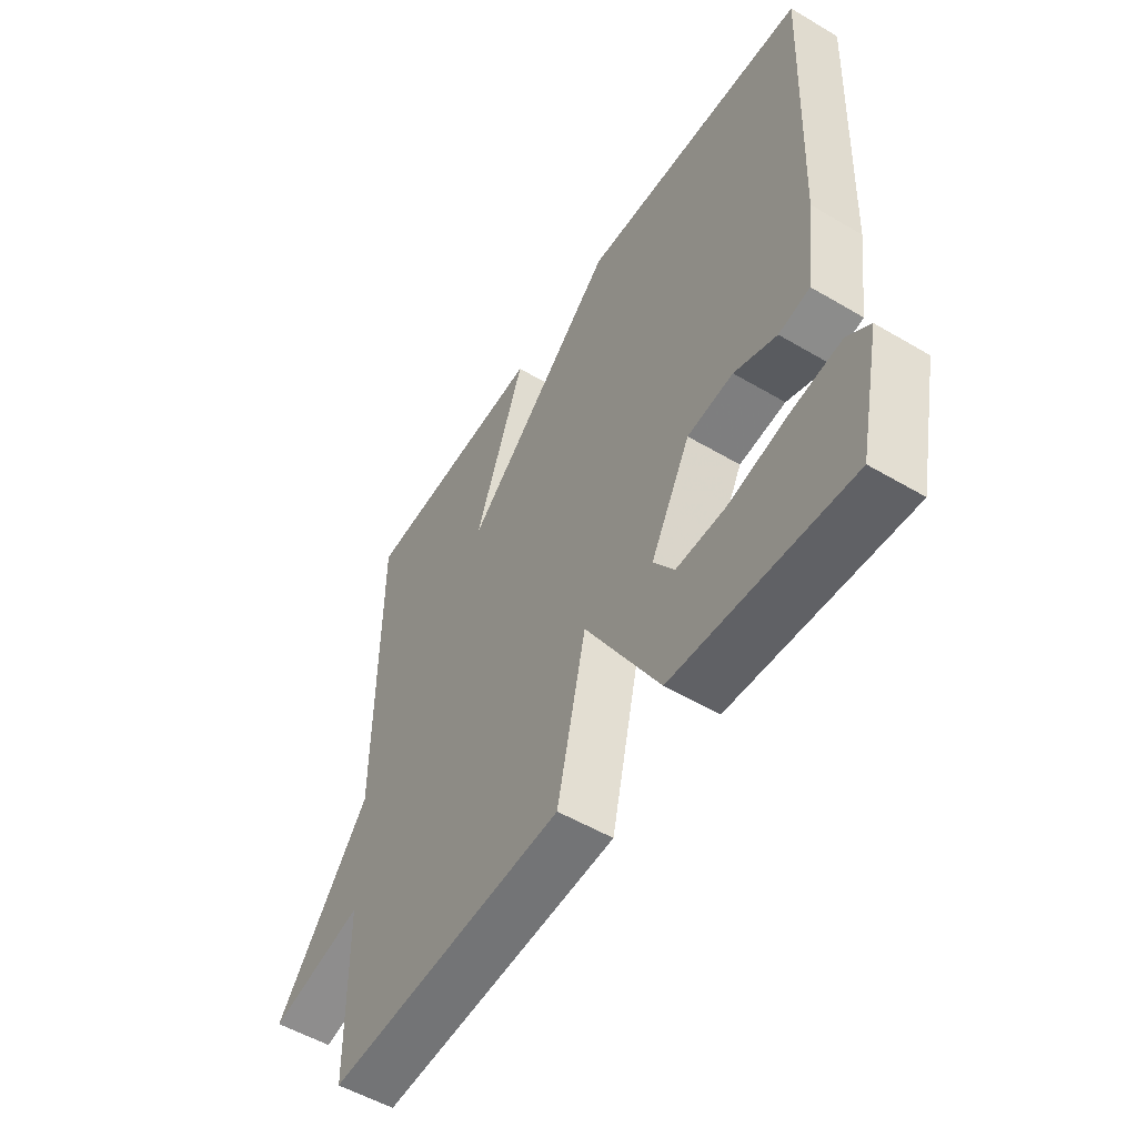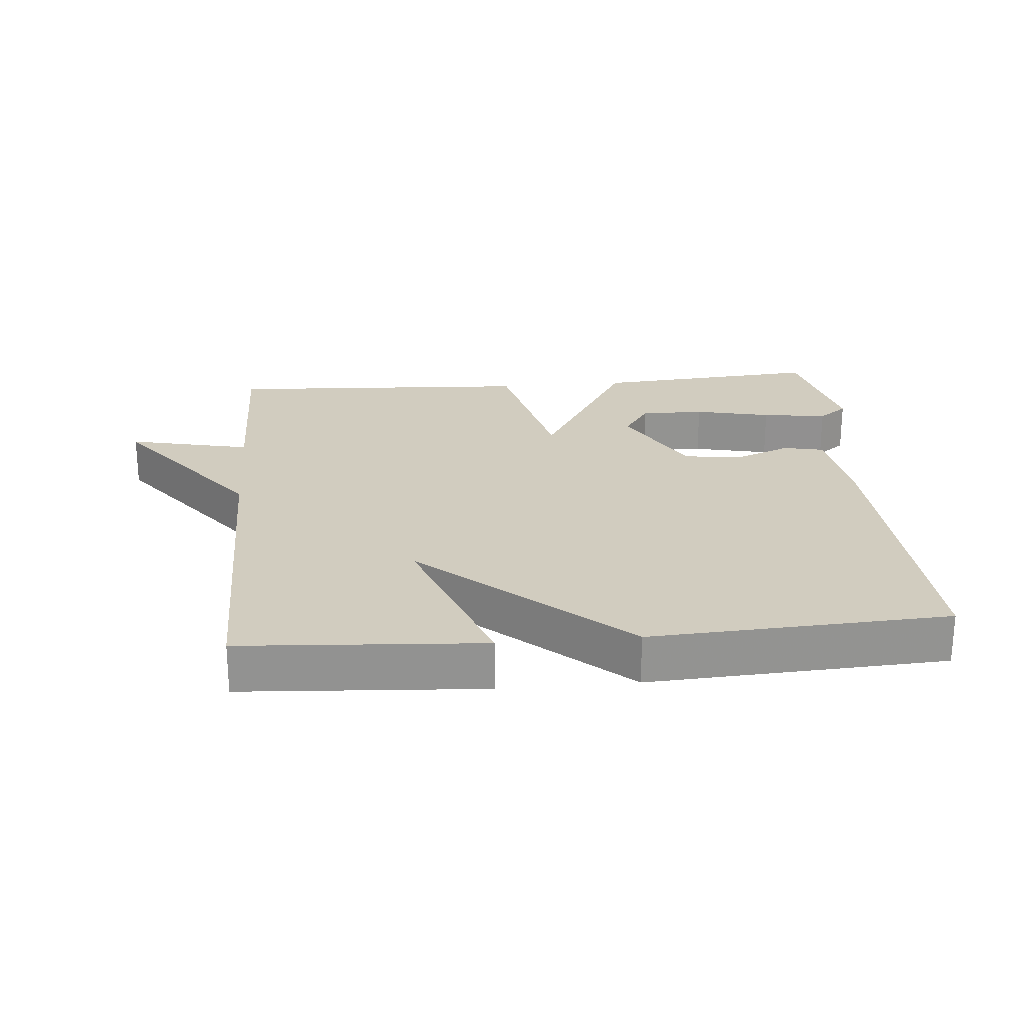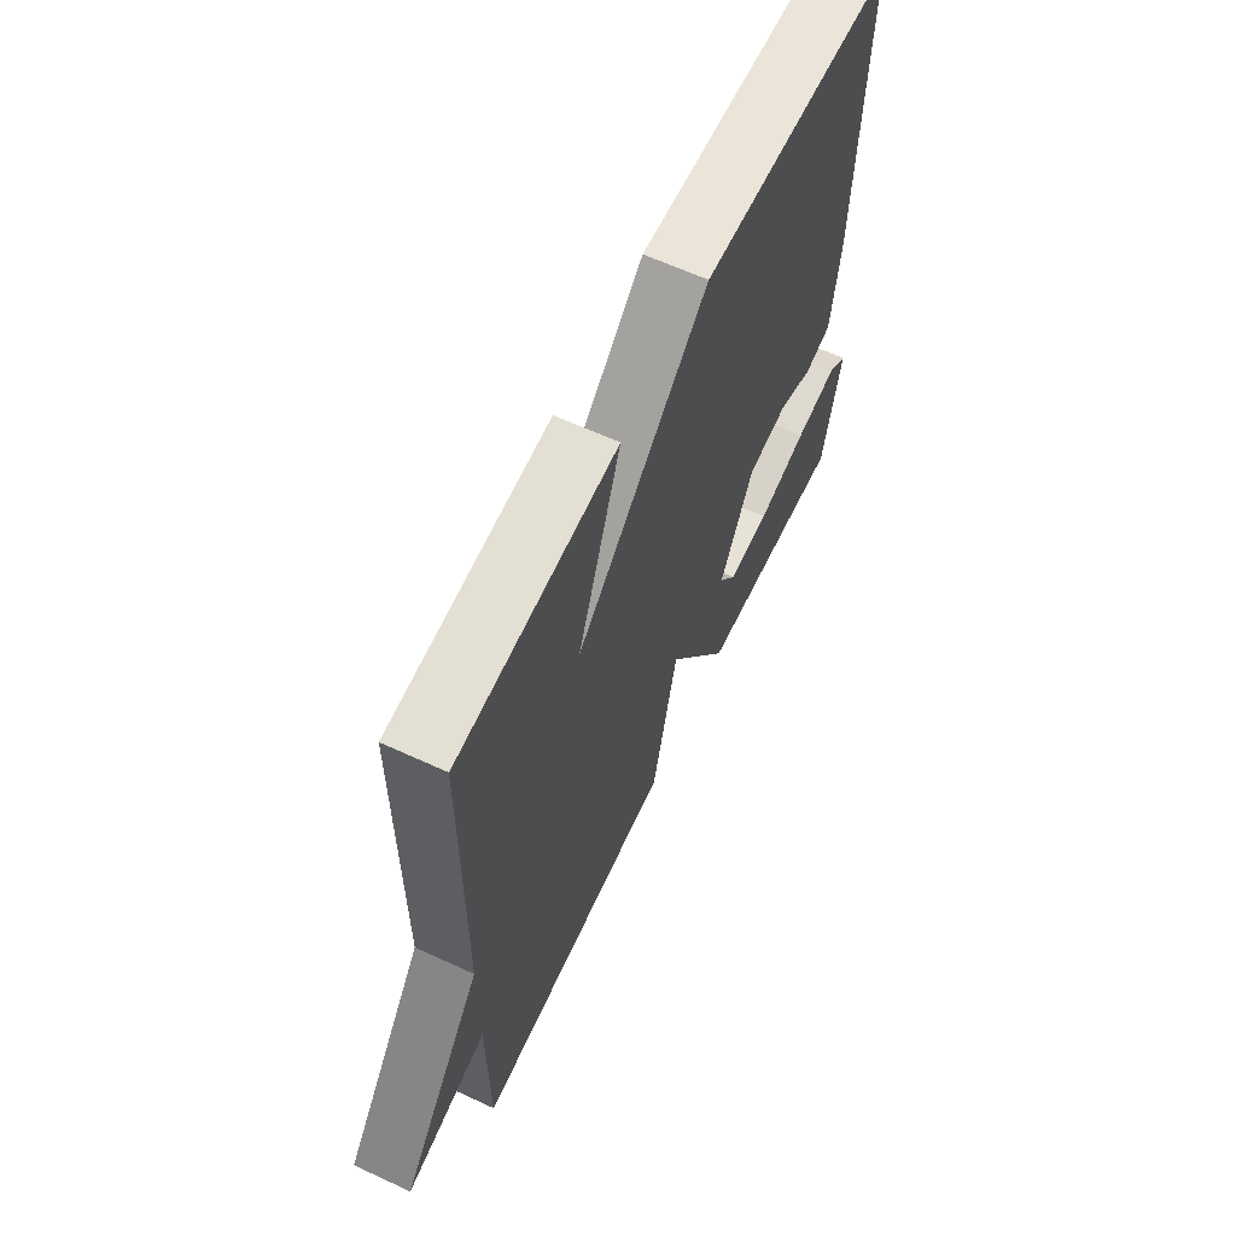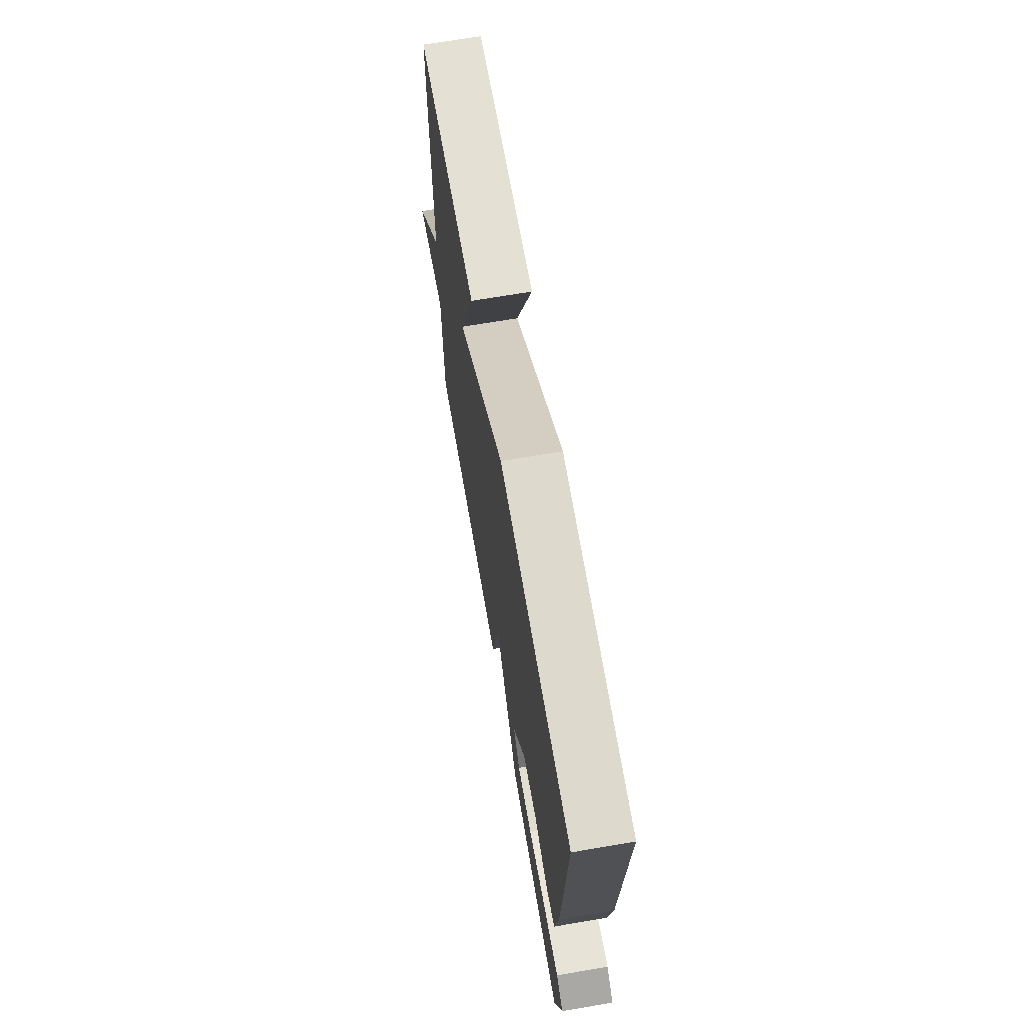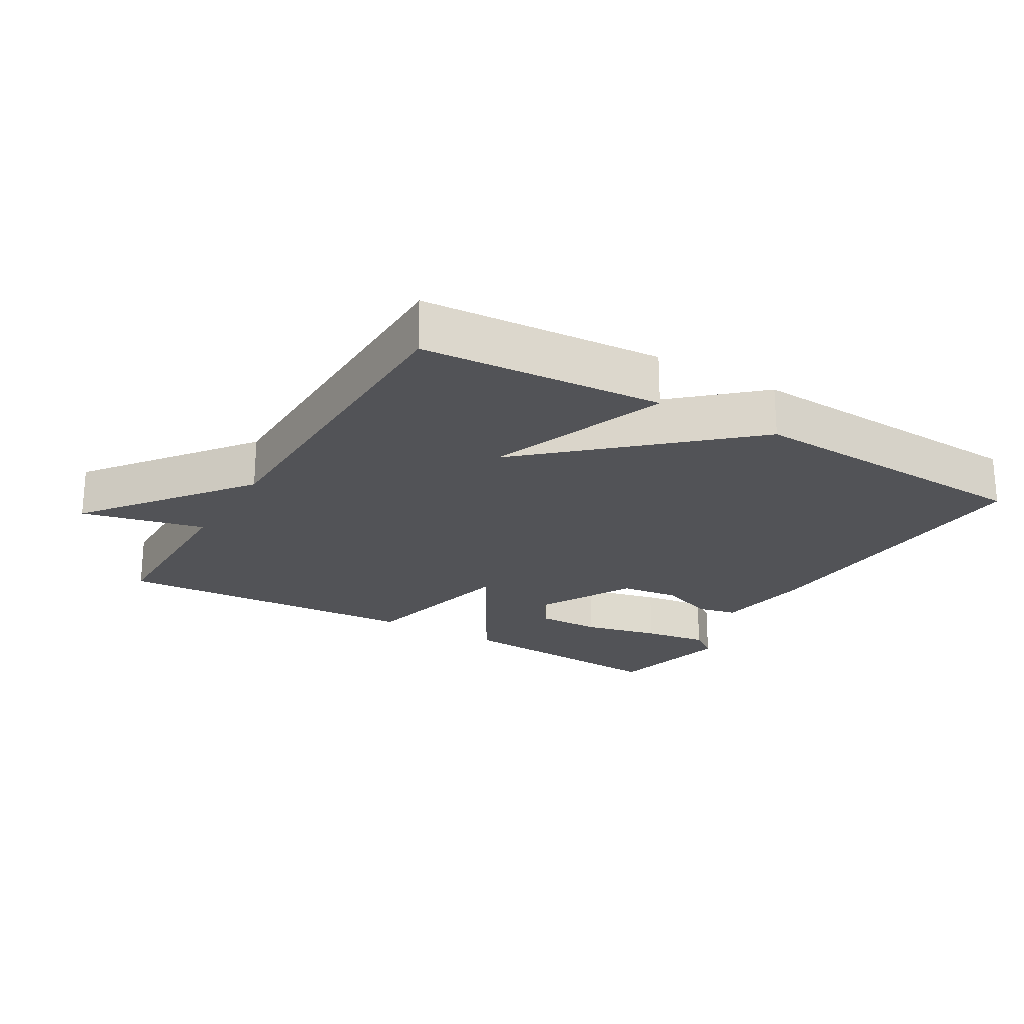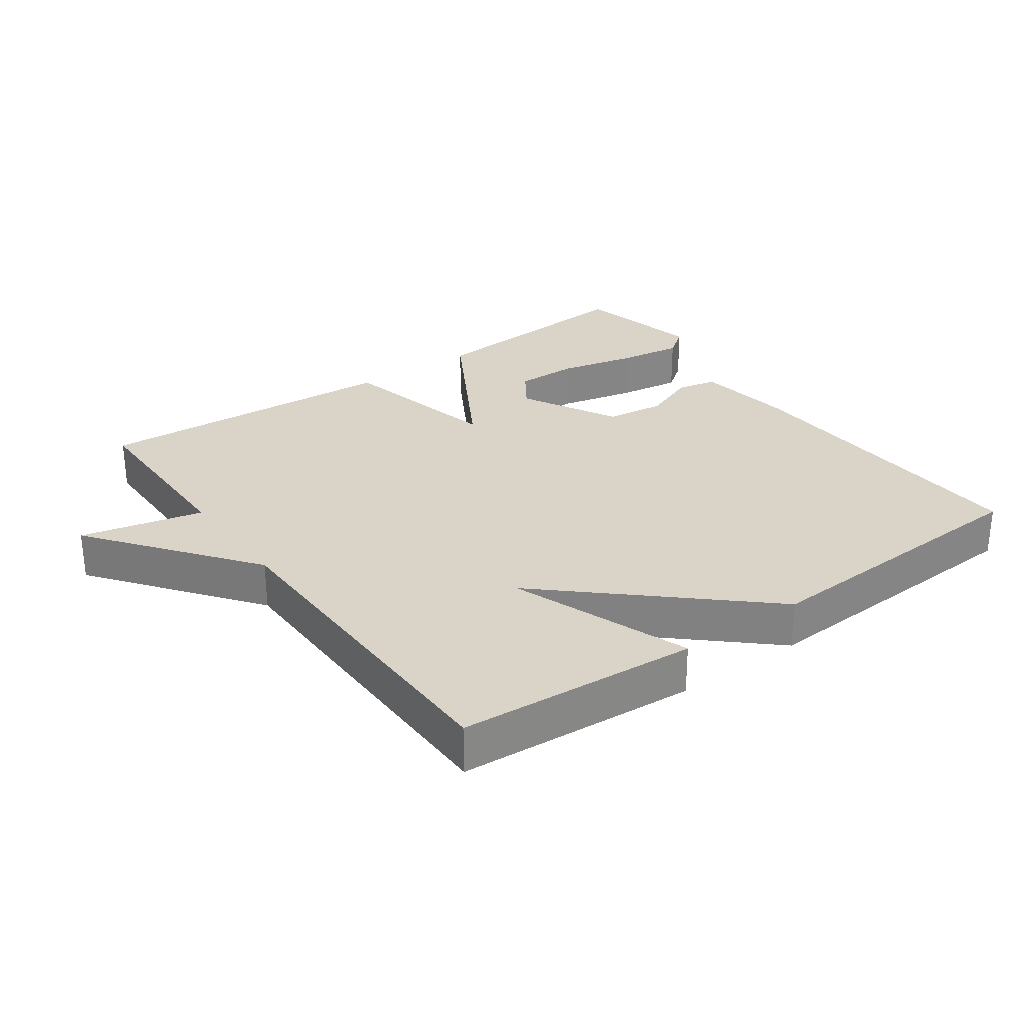
<metadata>
{"format":"obj","ext":"obj","renderer":"f3d","projection":"perspective","resolution":1024,"background":"white","views":[{"elev":-53.3,"azim":57.7,"up":"+Z"},{"elev":23.8,"azim":-5.1,"up":"+Y"},{"elev":63.0,"azim":-64.9,"up":"+Z"},{"elev":69.1,"azim":80.3,"up":"+Z"},{"elev":-22.3,"azim":-30.6,"up":"+Y"},{"elev":28.7,"azim":-35.7,"up":"+Y"}]}
</metadata>
<code>
v 0.5 0.07 0.5
v 0.48 0.07 0.028
v 0.46 0.07 -0.12
v 0.4 0.07 -0.133
v 0.318 0.07 -0.1
v 0.229 0.07 -0.111
v 0.152 0.07 -0.256
v 0.192 0.07 -0.315
v 0.287 0.07 -0.314
v 0.401 0.07 -0.288
v 0.498 0.07 -0.274
v 0.542 0.07 -0.307
v 0.5 0.07 -0.5
v 0.161 0.07 -0.474
v 0.017 0.07 -0.226
v -0.039 0.07 -0.474
v -0.5 0.07 -0.5
v -0.503 0.07 -0.217
v -0.686 0.07 -0.259
v -0.503 0.07 -0.017
v -0.5 0.07 0.5
v -0.141 0.07 0.524
v -0.238 0.07 0.255
v 0.059 0.07 0.524
v 0.5 0 0.5
v 0.48 0 0.028
v 0.46 0 -0.12
v 0.4 0 -0.133
v 0.318 0 -0.1
v 0.229 0 -0.111
v 0.152 0 -0.256
v 0.192 0 -0.315
v 0.287 0 -0.314
v 0.401 0 -0.288
v 0.498 0 -0.274
v 0.542 0 -0.307
v 0.5 0 -0.5
v 0.161 0 -0.474
v 0.017 0 -0.226
v -0.039 0 -0.474
v -0.5 0 -0.5
v -0.503 0 -0.217
v -0.686 0 -0.259
v -0.503 0 -0.017
v -0.5 0 0.5
v -0.141 0 0.524
v -0.238 0 0.255
v 0.059 0 0.524
f 3 4 5
f 2 3 5
f 1 2 5
f 24 1 5
f 23 24 5
f 20 21 22 23
f 18 19 20 23
f 17 18 23
f 16 17 23
f 15 16 23
f 12 13 14
f 11 12 14
f 10 11 14
f 9 10 14
f 8 9 14
f 14 15 23
f 8 14 23
f 7 8 23
f 23 5 6
f 6 7 23
f 29 28 27
f 29 27 26
f 29 26 25
f 29 25 48
f 29 48 47
f 47 46 45 44
f 47 44 43 42
f 47 42 41
f 47 41 40
f 47 40 39
f 38 37 36
f 38 36 35
f 38 35 34
f 38 34 33
f 38 33 32
f 47 39 38
f 47 38 32
f 47 32 31
f 30 29 47
f 47 31 30
f 1 25 26 2
f 2 26 27 3
f 3 27 28 4
f 4 28 29 5
f 5 29 30 6
f 6 30 31 7
f 7 31 32 8
f 8 32 33 9
f 9 33 34 10
f 10 34 35 11
f 11 35 36 12
f 12 36 37 13
f 13 37 38 14
f 14 38 39 15
f 15 39 40 16
f 16 40 41 17
f 17 41 42 18
f 18 42 43 19
f 19 43 44 20
f 20 44 45 21
f 21 45 46 22
f 22 46 47 23
f 23 47 48 24
f 24 48 25 1

</code>
